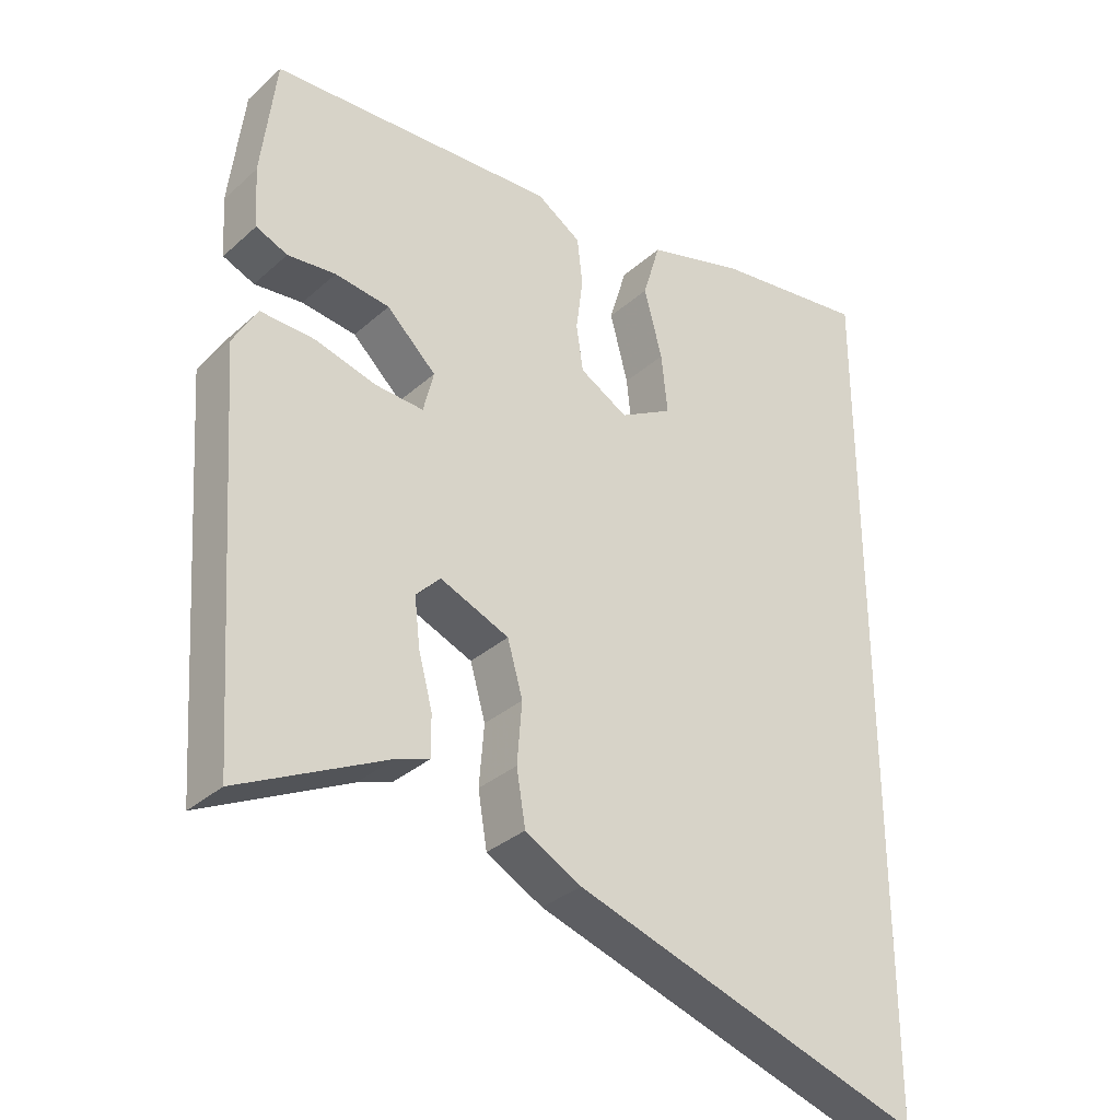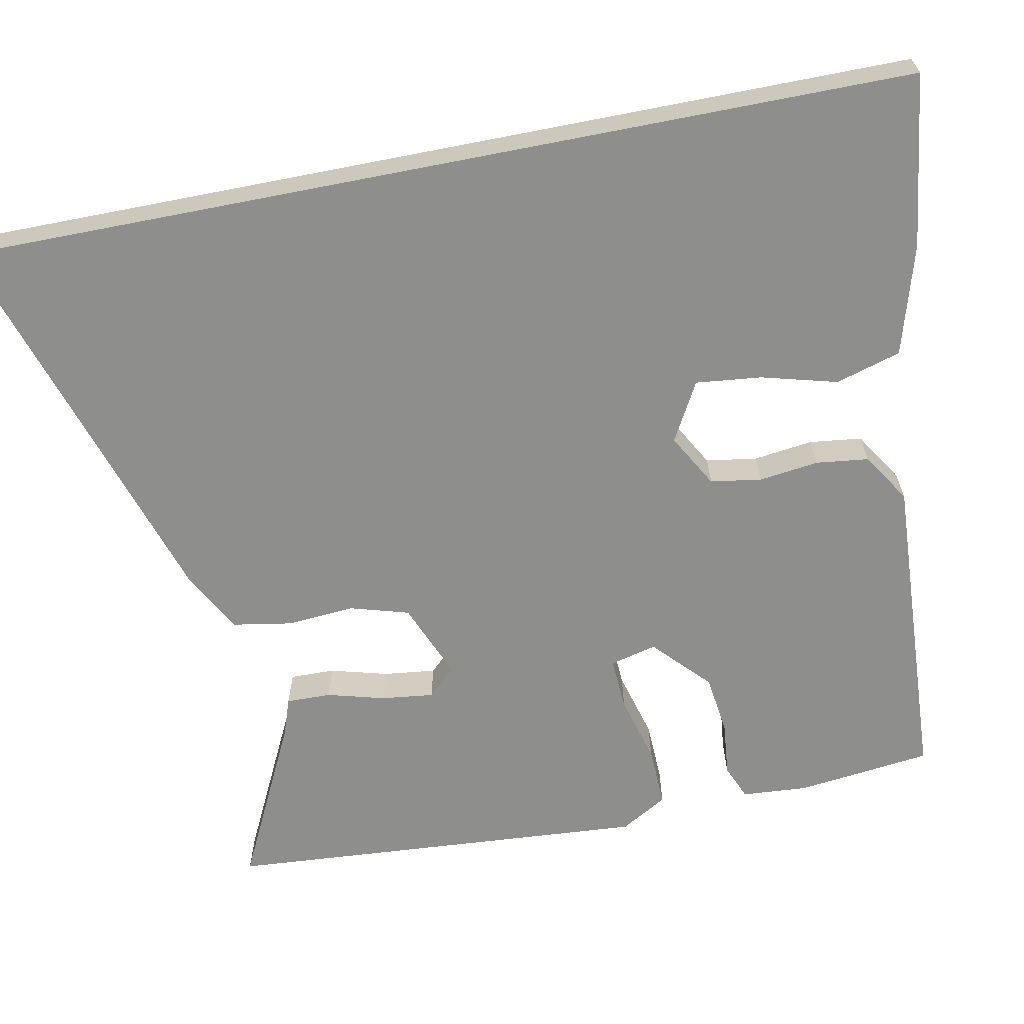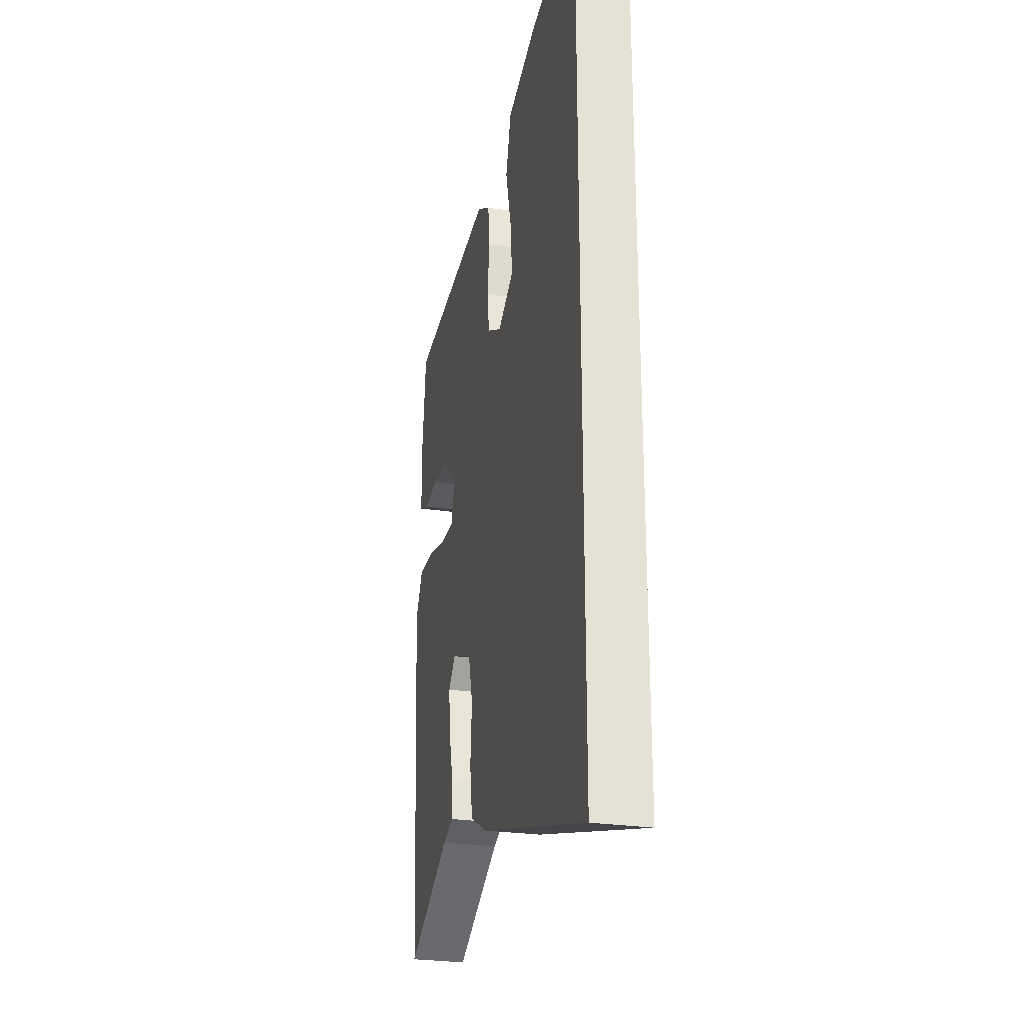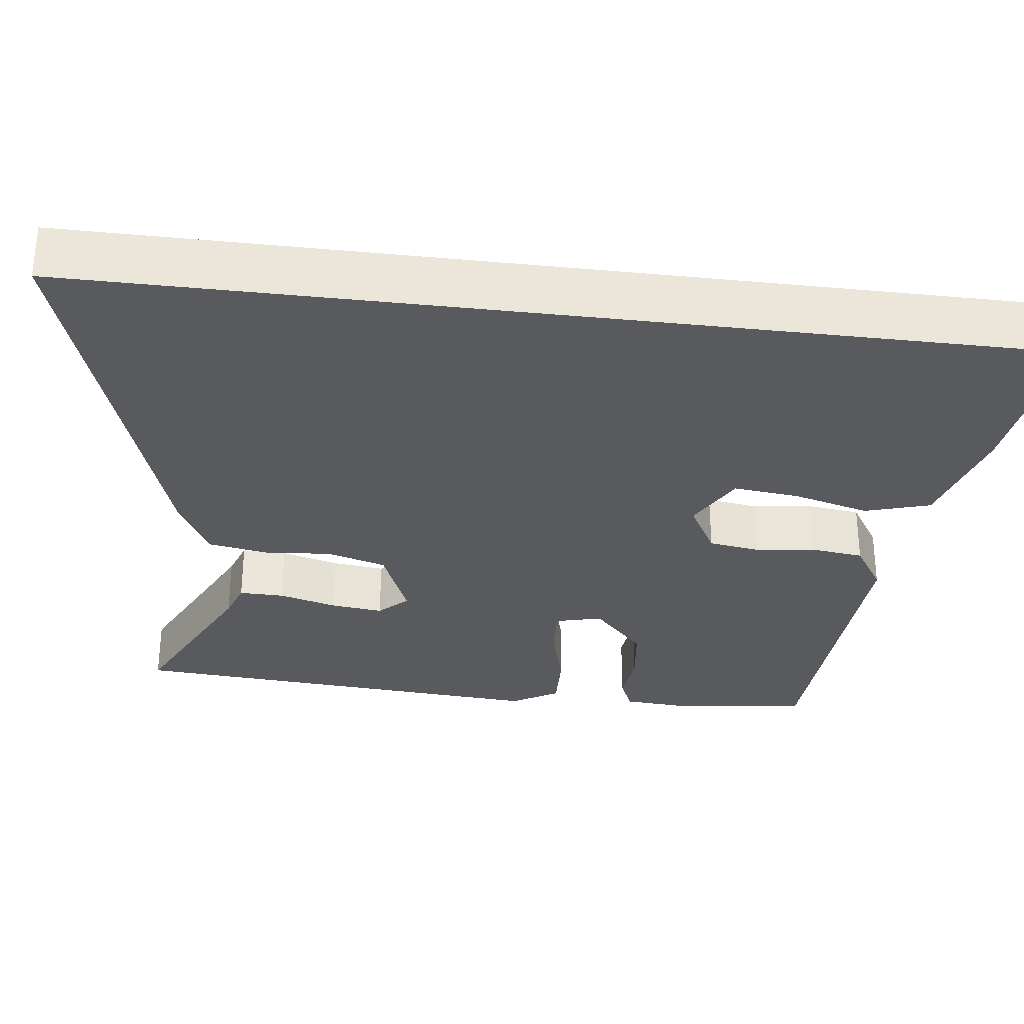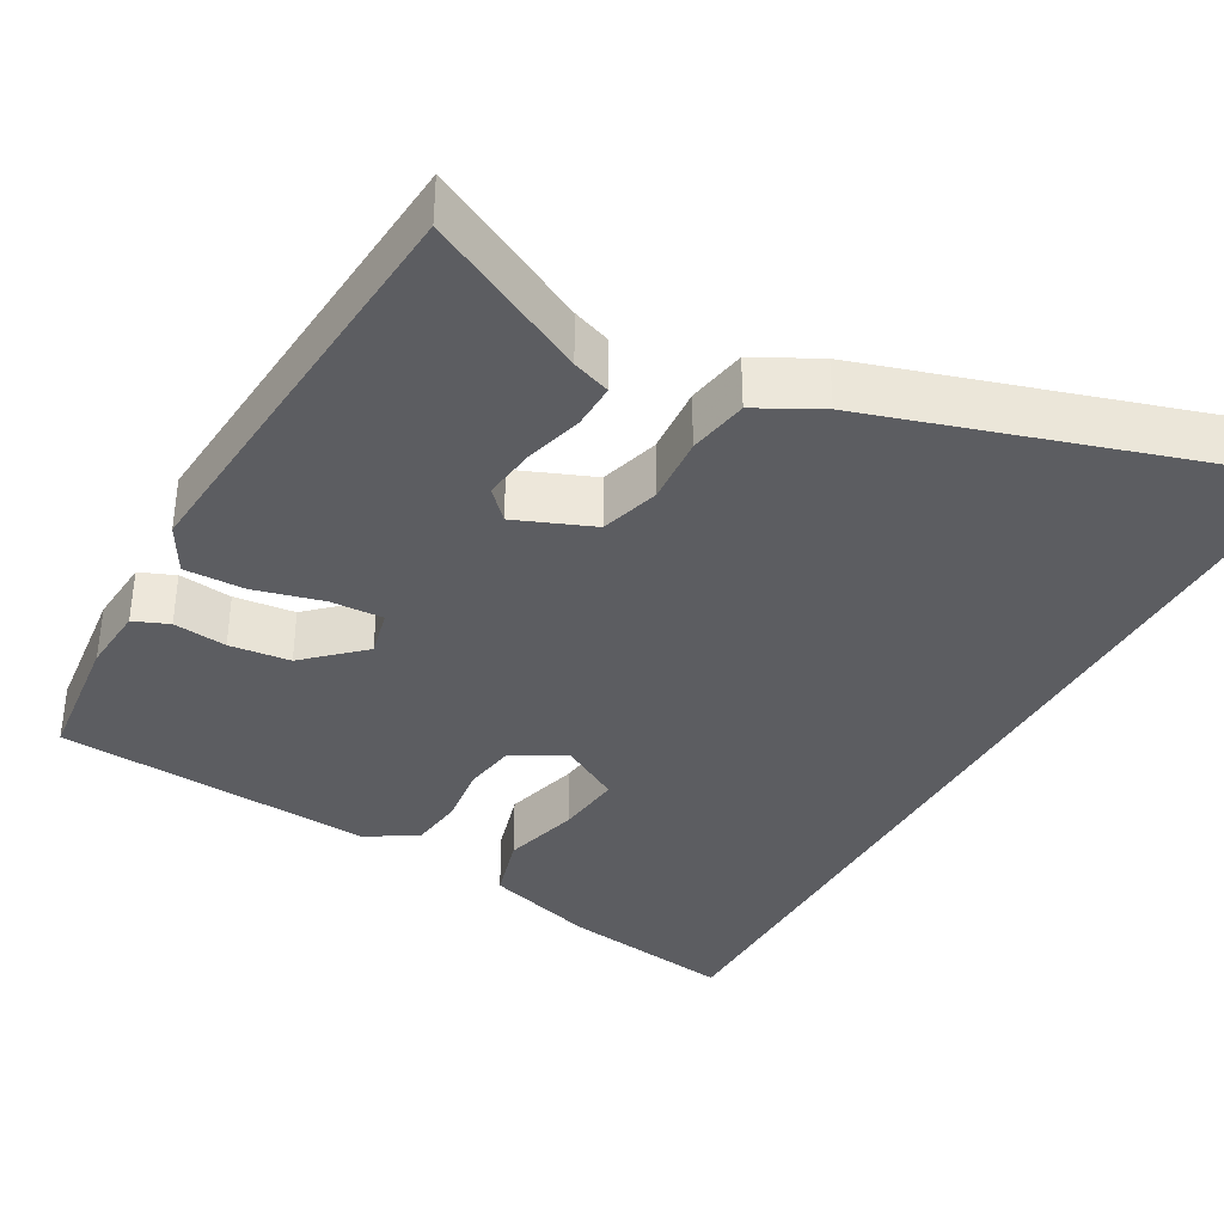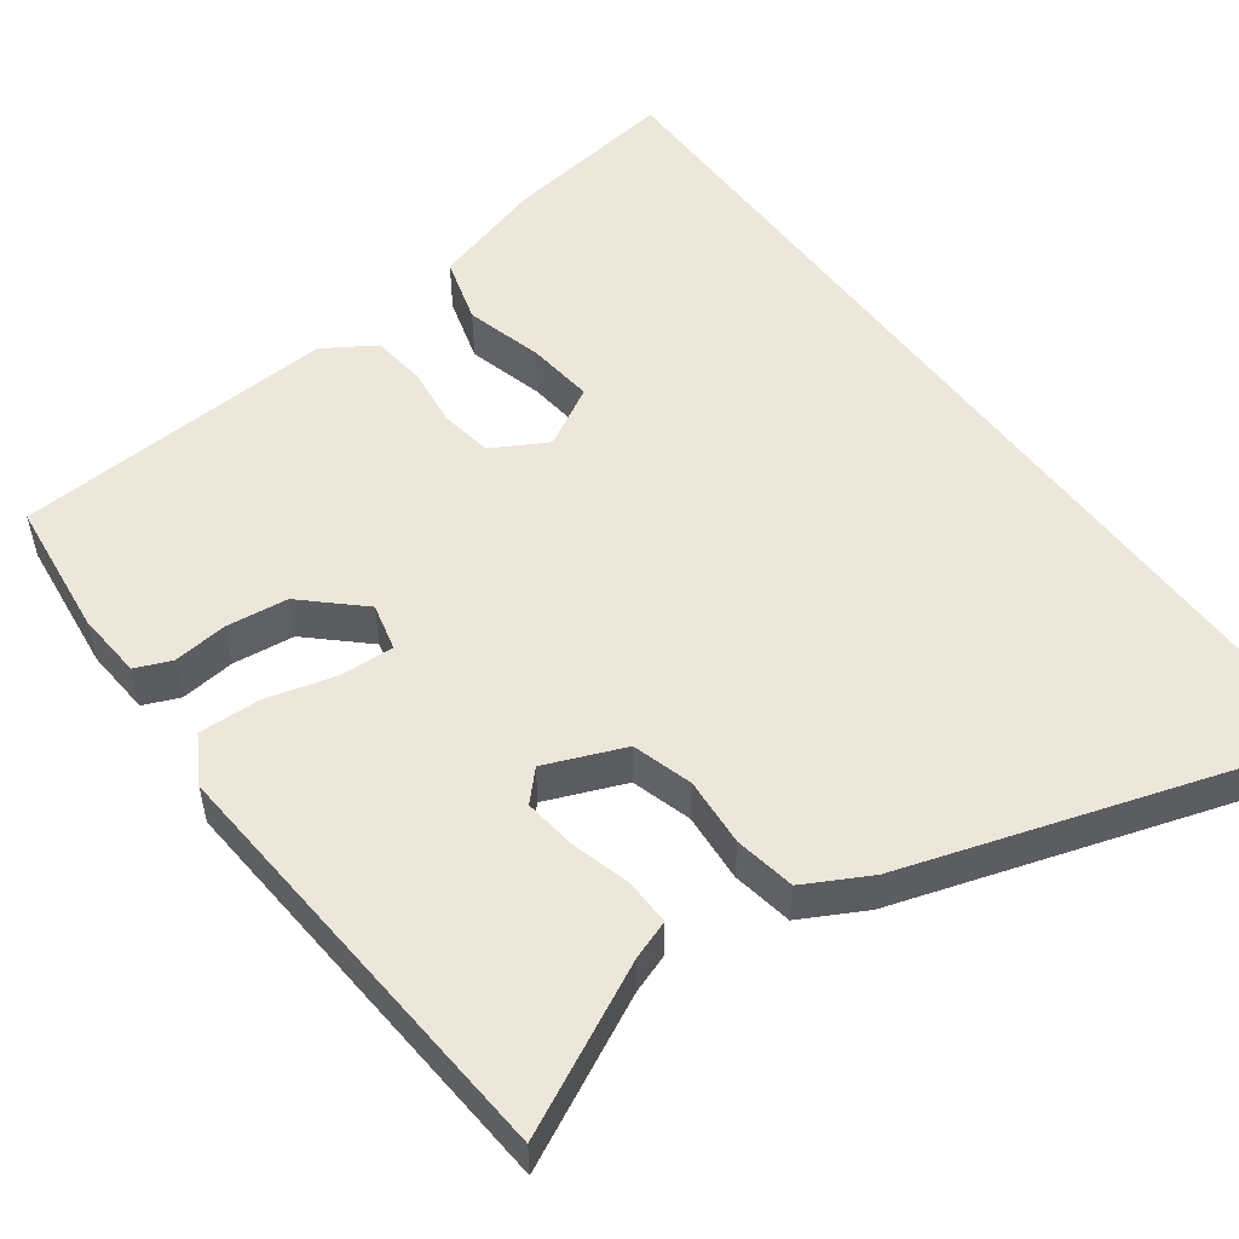
<metadata>
{"format":"obj","ext":"obj","renderer":"f3d","projection":"perspective","resolution":1024,"background":"white","views":[{"elev":-32.7,"azim":140.5,"up":"+Z"},{"elev":-64.9,"azim":-78.9,"up":"+Y"},{"elev":-27.1,"azim":-102.8,"up":"+Z"},{"elev":-31.0,"azim":-97.1,"up":"+Y"},{"elev":-37.0,"azim":150.2,"up":"+Y"},{"elev":52.7,"azim":143.3,"up":"+Y"}]}
</metadata>
<code>
v 0.48 0.07 -0.558
v 0.27 0.07 -0.455
v 0.221 0.07 -0.438
v 0.222 0.07 -0.38
v 0.242 0.07 -0.306
v 0.25 0.07 -0.238
v 0.215 0.07 -0.202
v 0.116 0.07 -0.243
v 0.094 0.07 -0.319
v 0.101 0.07 -0.406
v 0.088 0.07 -0.483
v 0.007 0.07 -0.527
v -0.5 0.07 -0.691
v -0.5 0.07 0.54
v -0.277 0.07 0.51
v -0.135 0.07 0.469
v -0.11 0.07 0.385
v -0.136 0.07 0.287
v -0.145 0.07 0.202
v -0.069 0.07 0.16
v 0 0.07 0.199
v 0.01 0.07 0.265
v 0 0.07 0.342
v 0.008 0.07 0.41
v 0.072 0.07 0.451
v 0.482 0.07 0.429
v 0.503 0.07 0.255
v 0.497 0.07 0.17
v 0.452 0.07 0.151
v 0.383 0.07 0.158
v 0.305 0.07 0.148
v 0.234 0.07 0.081
v 0.249 0.07 0.021
v 0.317 0.07 0.025
v 0.405 0.07 0.049
v 0.483 0.07 0.052
v 0.518 0.07 -0.008
v 0.48 0 -0.558
v 0.27 0 -0.455
v 0.221 0 -0.438
v 0.222 0 -0.38
v 0.242 0 -0.306
v 0.25 0 -0.238
v 0.215 0 -0.202
v 0.116 0 -0.243
v 0.094 0 -0.319
v 0.101 0 -0.406
v 0.088 0 -0.483
v 0.007 0 -0.527
v -0.5 0 -0.691
v -0.5 0 0.54
v -0.277 0 0.51
v -0.135 0 0.469
v -0.11 0 0.385
v -0.136 0 0.287
v -0.145 0 0.202
v -0.069 0 0.16
v 0 0 0.199
v 0.01 0 0.265
v 0 0 0.342
v 0.008 0 0.41
v 0.072 0 0.451
v 0.482 0 0.429
v 0.503 0 0.255
v 0.497 0 0.17
v 0.452 0 0.151
v 0.383 0 0.158
v 0.305 0 0.148
v 0.234 0 0.081
v 0.249 0 0.021
v 0.317 0 0.025
v 0.405 0 0.049
v 0.483 0 0.052
v 0.518 0 -0.008
f 37 1 2
f 36 37 2
f 35 36 2
f 34 35 2
f 33 34 2
f 32 33 2
f 28 29 30
f 27 28 30
f 26 27 30
f 25 26 30
f 24 25 30
f 23 24 30
f 22 23 30
f 21 22 30 31
f 20 21 31 32
f 16 17 18
f 15 16 18
f 14 15 18
f 13 14 18
f 13 18 19
f 13 19 20
f 12 13 20
f 11 12 20
f 10 11 20
f 9 10 20
f 2 3 4 5
f 2 5 6
f 32 2 6
f 20 32 6 7
f 8 9 20
f 7 8 20
f 39 38 74
f 39 74 73
f 39 73 72
f 39 72 71
f 39 71 70
f 39 70 69
f 67 66 65
f 67 65 64
f 67 64 63
f 67 63 62
f 67 62 61
f 67 61 60
f 67 60 59
f 68 67 59 58
f 69 68 58 57
f 55 54 53
f 55 53 52
f 55 52 51
f 55 51 50
f 56 55 50
f 57 56 50
f 57 50 49
f 57 49 48
f 57 48 47
f 57 47 46
f 42 41 40 39
f 43 42 39
f 43 39 69
f 44 43 69 57
f 57 46 45
f 57 45 44
f 1 38 39 2
f 2 39 40 3
f 3 40 41 4
f 4 41 42 5
f 5 42 43 6
f 6 43 44 7
f 7 44 45 8
f 8 45 46 9
f 9 46 47 10
f 10 47 48 11
f 11 48 49 12
f 12 49 50 13
f 13 50 51 14
f 14 51 52 15
f 15 52 53 16
f 16 53 54 17
f 17 54 55 18
f 18 55 56 19
f 19 56 57 20
f 20 57 58 21
f 21 58 59 22
f 22 59 60 23
f 23 60 61 24
f 24 61 62 25
f 25 62 63 26
f 26 63 64 27
f 27 64 65 28
f 28 65 66 29
f 29 66 67 30
f 30 67 68 31
f 31 68 69 32
f 32 69 70 33
f 33 70 71 34
f 34 71 72 35
f 35 72 73 36
f 36 73 74 37
f 37 74 38 1

</code>
